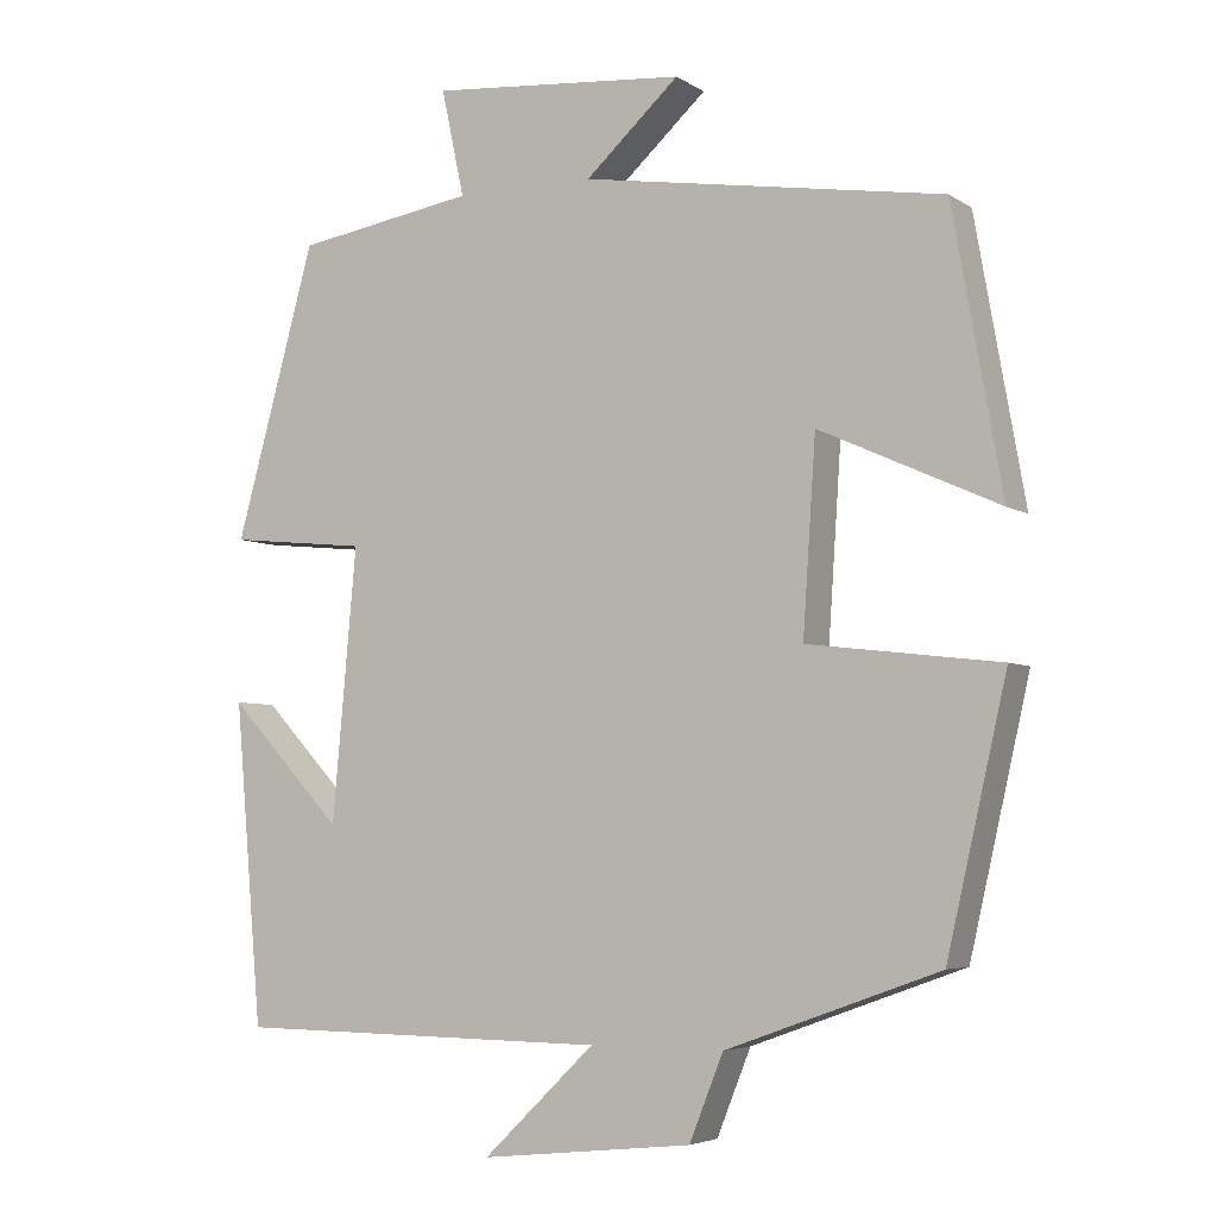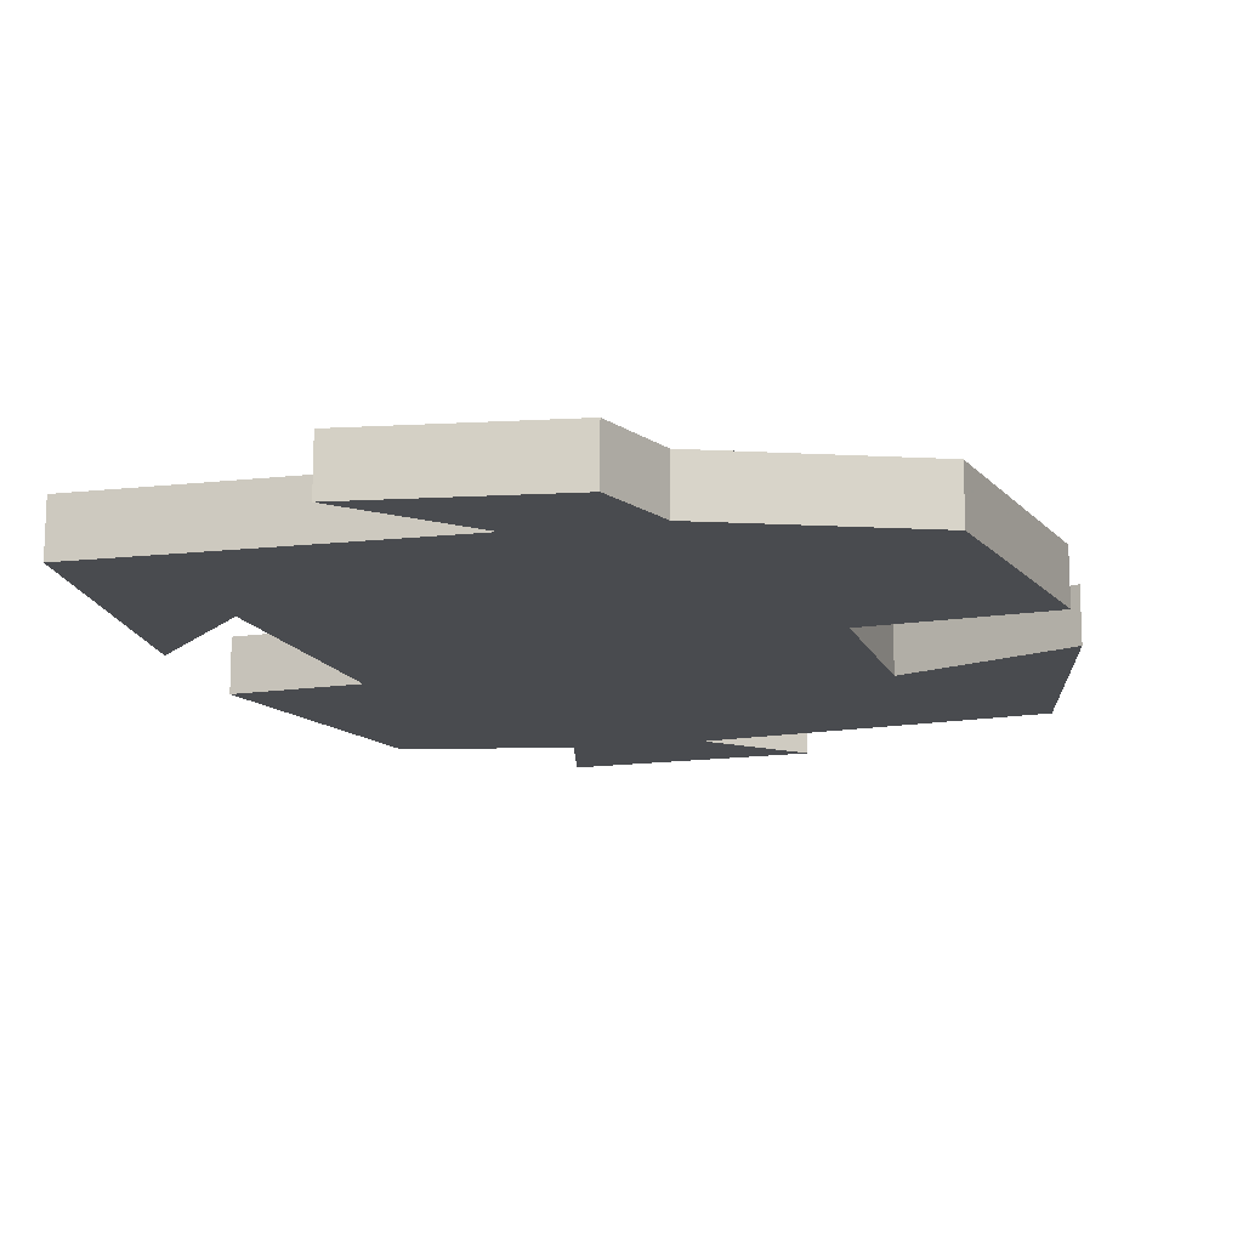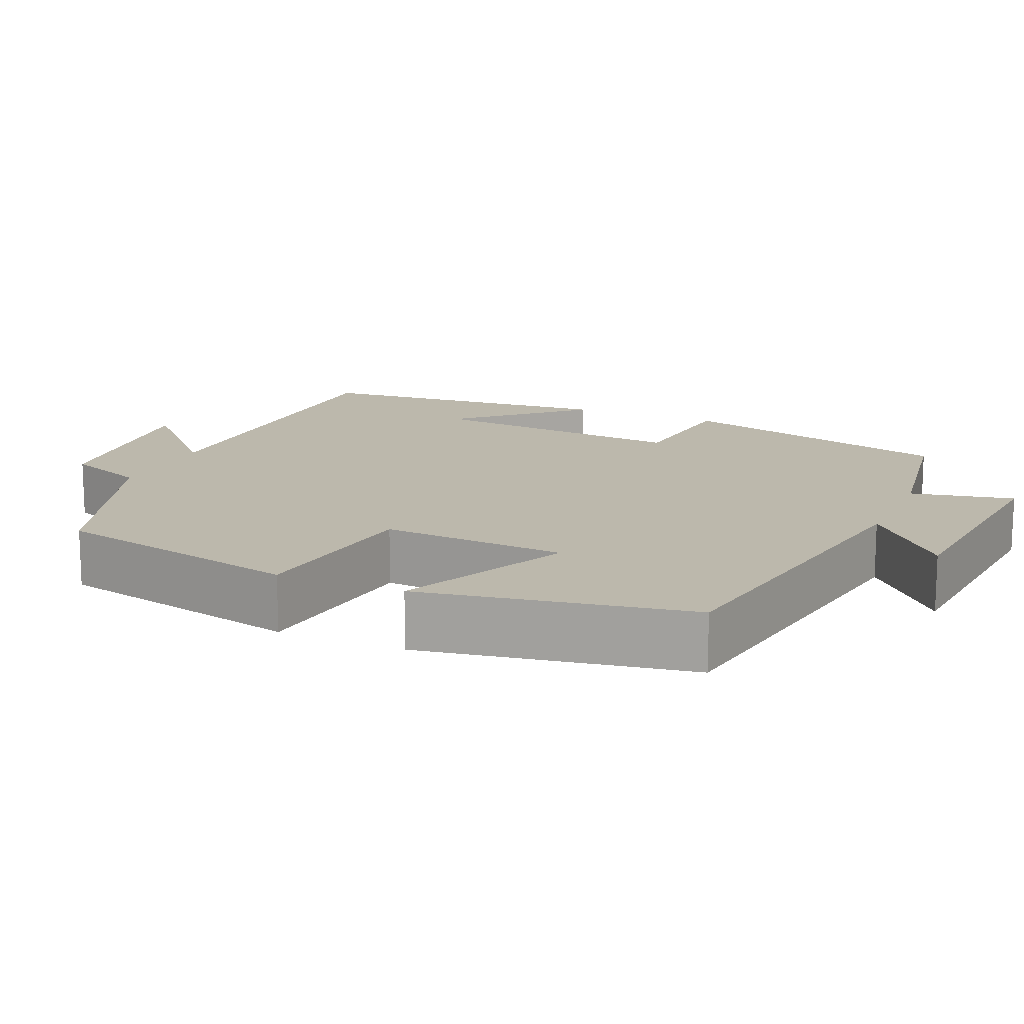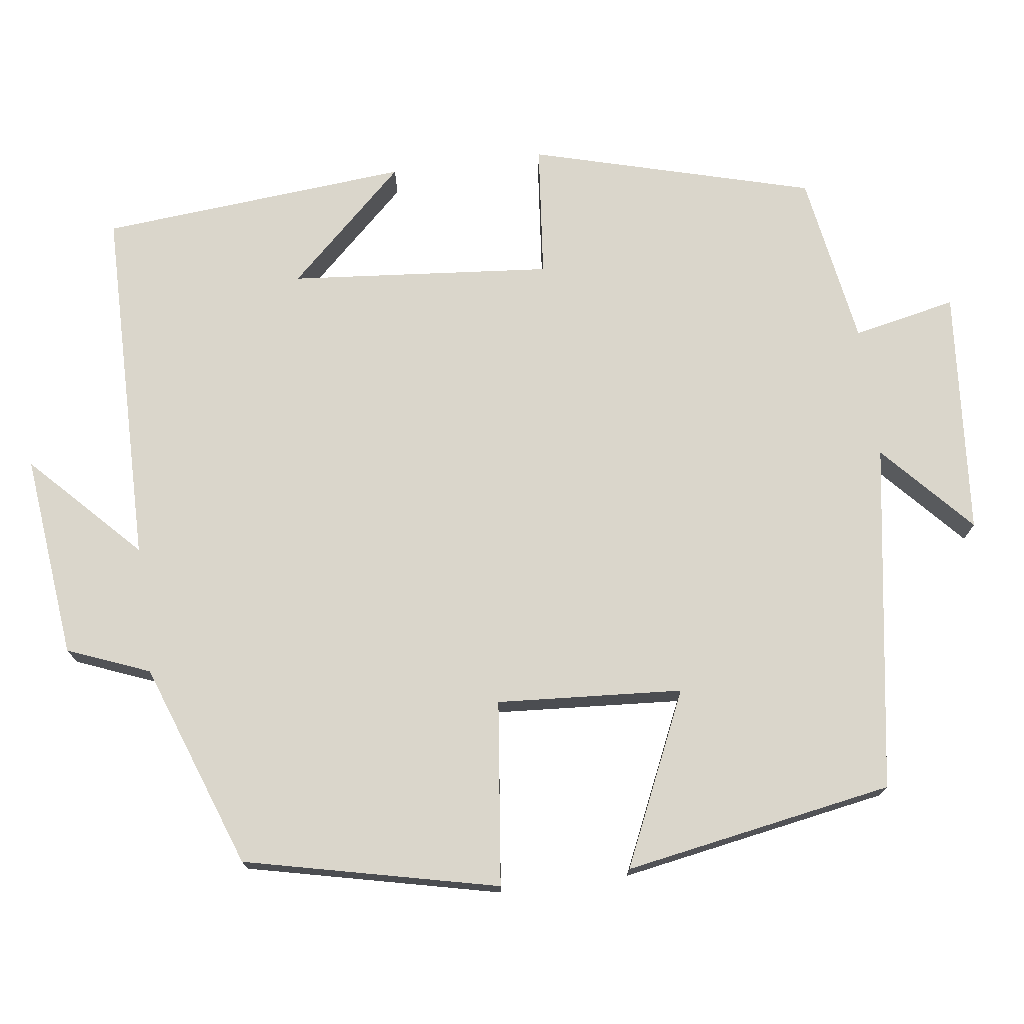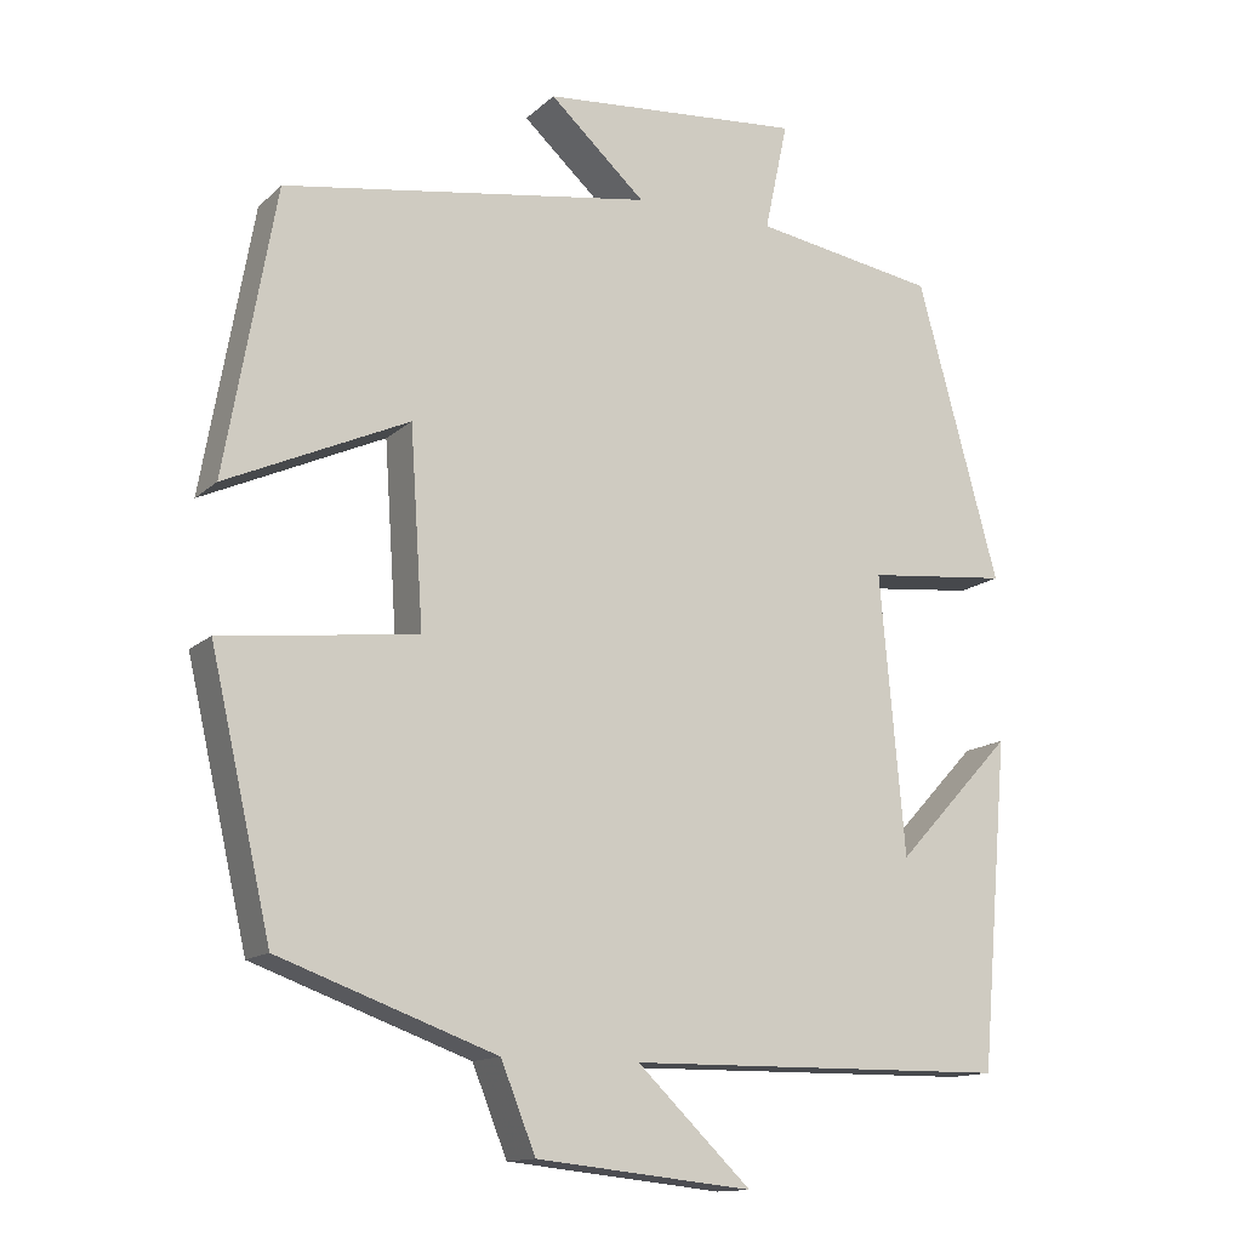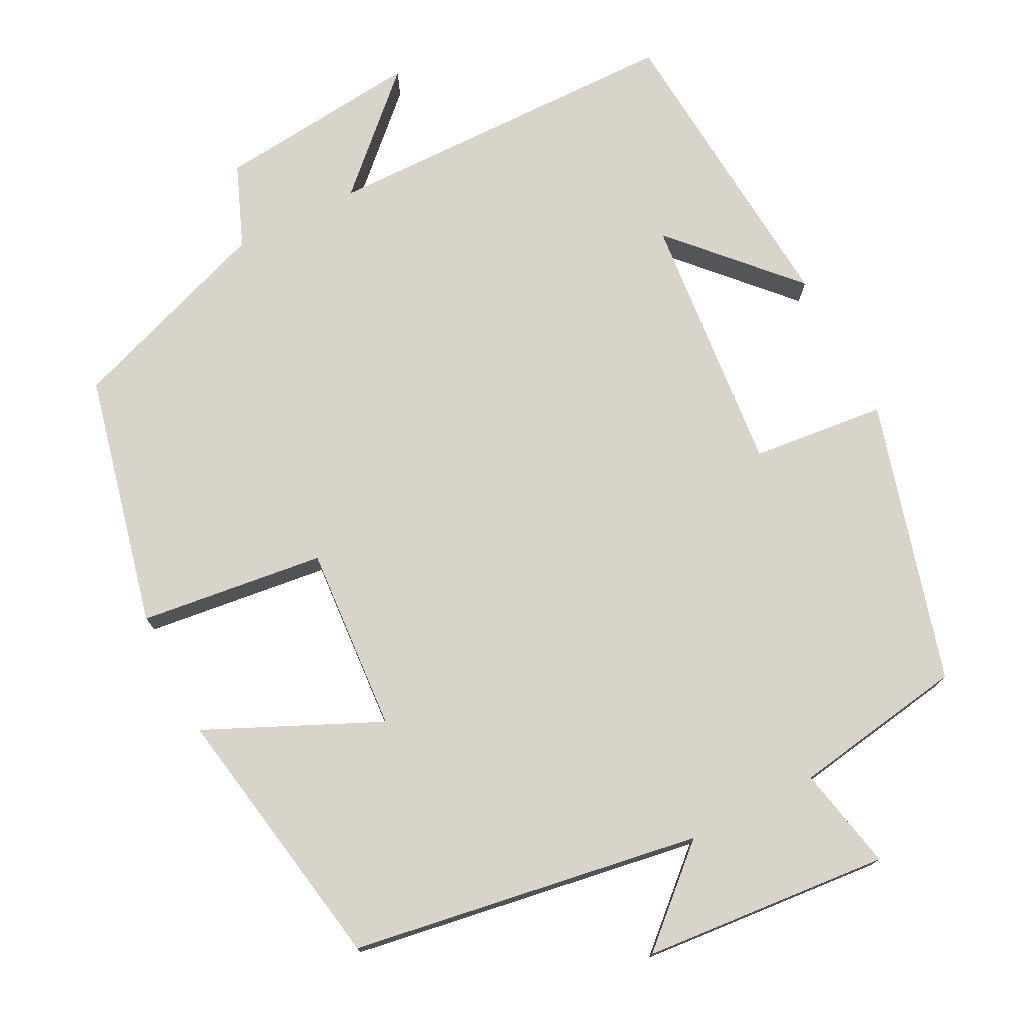
<metadata>
{"format":"obj","ext":"obj","renderer":"f3d","projection":"perspective","resolution":1024,"background":"white","views":[{"elev":-4.9,"azim":-151.5,"up":"+Z"},{"elev":-14.1,"azim":-166.9,"up":"+Y"},{"elev":14.6,"azim":-66.3,"up":"+Y"},{"elev":74.1,"azim":-97.5,"up":"+Y"},{"elev":-13.6,"azim":-28.3,"up":"+Z"},{"elev":75.4,"azim":-26.9,"up":"+Y"}]}
</metadata>
<code>
v 0.401 0.07 0.463
v 0.5 0.07 0.103
v 0.329 0.07 0.086
v 0.359 0.07 -0.25
v 0.5 0.07 -0.099
v 0.466 0.07 -0.495
v 0.003 0.07 -0.5
v 0.141 0.07 -0.633
v -0.121 0.07 -0.605
v -0.163 0.07 -0.5
v -0.426 0.07 -0.405
v -0.5 0.07 -0.081
v -0.263 0.07 -0.053
v -0.279 0.07 0.185
v -0.5 0.07 0.085
v -0.439 0.07 0.43
v 0.008 0.07 0.5
v -0.108 0.07 0.606
v 0.208 0.07 0.632
v 0.18 0.07 0.5
v 0.401 0 0.463
v 0.5 0 0.103
v 0.329 0 0.086
v 0.359 0 -0.25
v 0.5 0 -0.099
v 0.466 0 -0.495
v 0.003 0 -0.5
v 0.141 0 -0.633
v -0.121 0 -0.605
v -0.163 0 -0.5
v -0.426 0 -0.405
v -0.5 0 -0.081
v -0.263 0 -0.053
v -0.279 0 0.185
v -0.5 0 0.085
v -0.439 0 0.43
v 0.008 0 0.5
v -0.108 0 0.606
v 0.208 0 0.632
v 0.18 0 0.5
f 17 18 19 20
f 14 15 16 17
f 13 14 17 20
f 10 11 12 13
f 7 8 9 10
f 4 5 6
f 4 6 7 10
f 20 1 2 3
f 10 13 20
f 3 4 10 20
f 40 39 38 37
f 37 36 35 34
f 40 37 34 33
f 33 32 31 30
f 30 29 28 27
f 26 25 24
f 30 27 26 24
f 23 22 21 40
f 40 33 30
f 40 30 24 23
f 1 21 22 2
f 2 22 23 3
f 3 23 24 4
f 4 24 25 5
f 5 25 26 6
f 6 26 27 7
f 7 27 28 8
f 8 28 29 9
f 9 29 30 10
f 10 30 31 11
f 11 31 32 12
f 12 32 33 13
f 13 33 34 14
f 14 34 35 15
f 15 35 36 16
f 16 36 37 17
f 17 37 38 18
f 18 38 39 19
f 19 39 40 20
f 20 40 21 1

</code>
